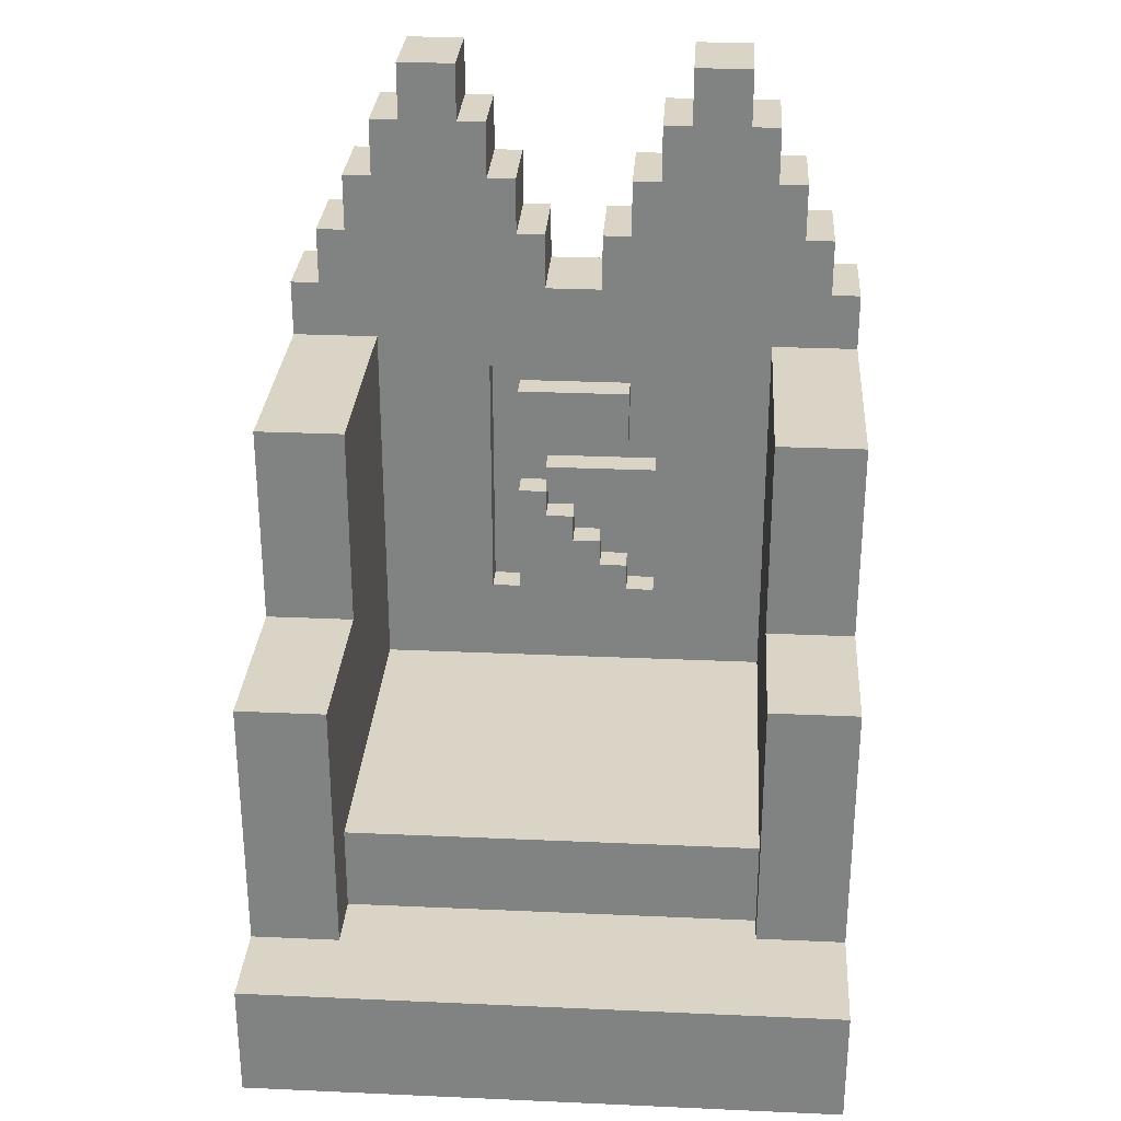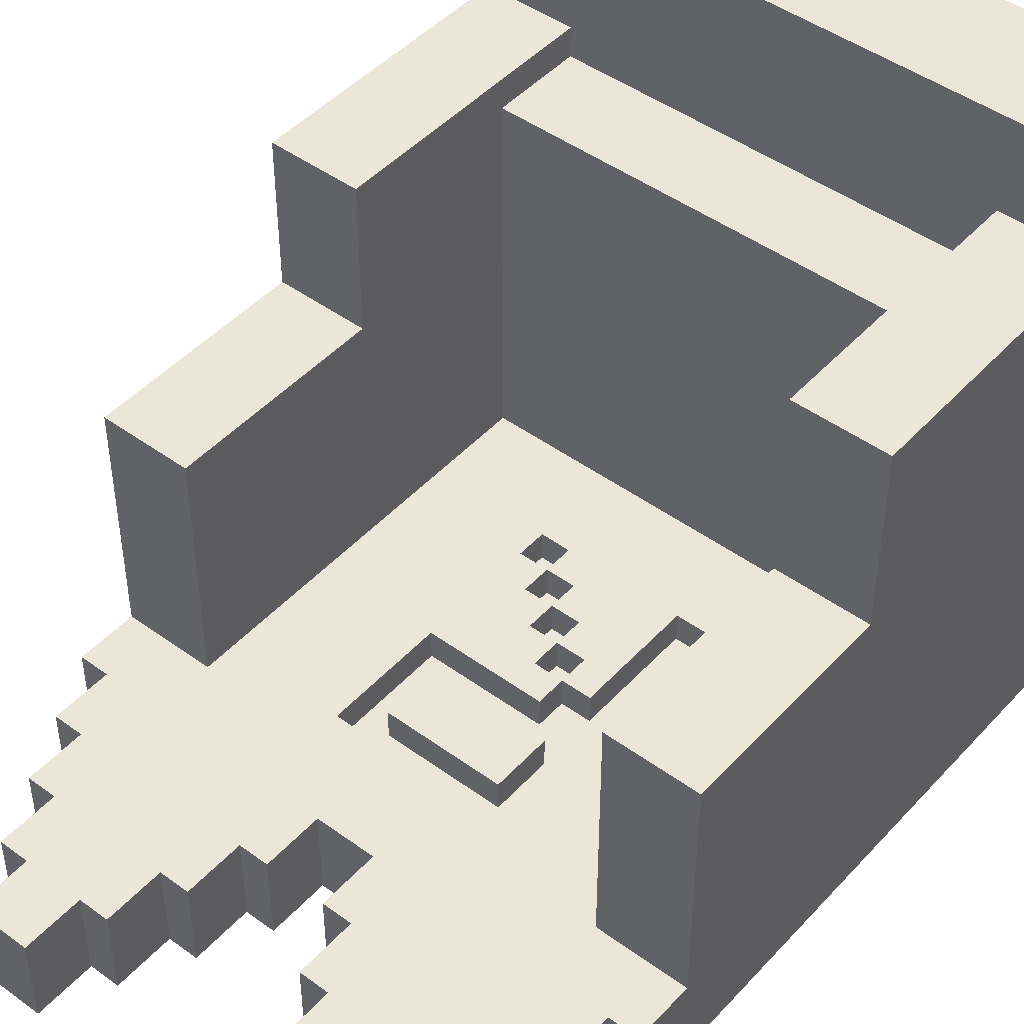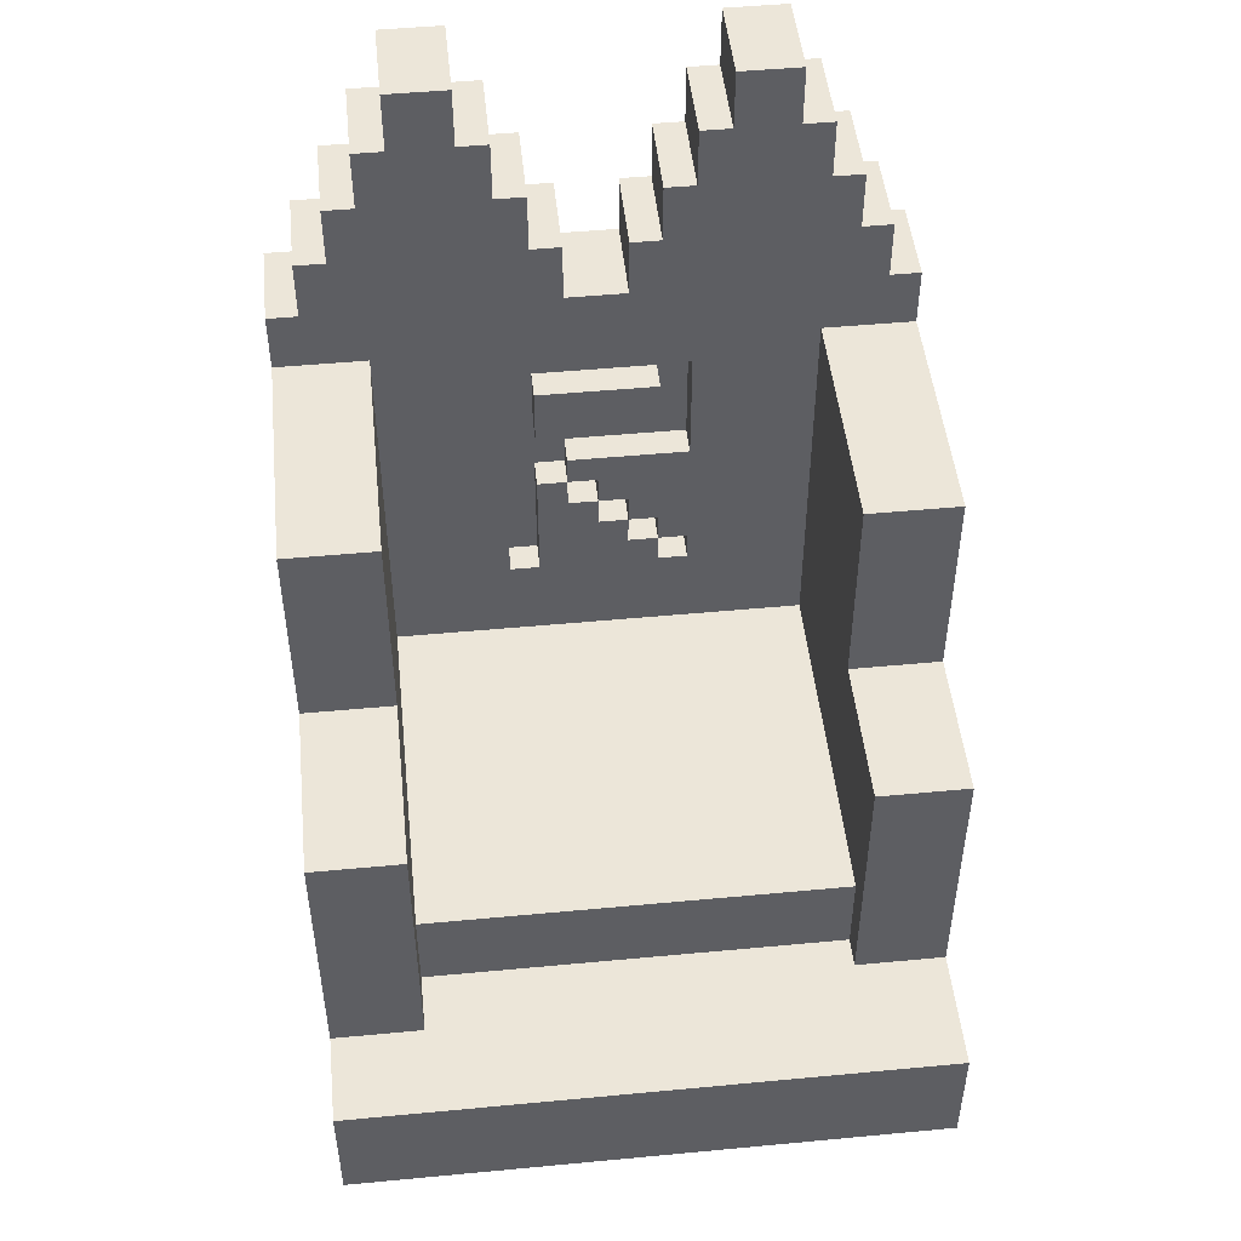
<metadata>
{"format":"obj","ext":"obj","renderer":"f3d","projection":"perspective","resolution":1024,"background":"white","views":[{"elev":28.9,"azim":3.8,"up":"+Y"},{"elev":46.4,"azim":-140.3,"up":"+Z"},{"elev":48.9,"azim":-6.0,"up":"+Y"}]}
</metadata>
<code>
g Rebels_chair
v -10 0 -0
v -10 0 -20
v -10 4 -0
v -10 4 -3
v -10 12 -19
v -10 12 -20
v -10 13 -3
v -10 13 -9
v -10 13 -19
v -10 13 -20
v -10 20 -9
v -10 20 -17
v -10 22 -17
v -10 22 -20
v -9 22 -17
v -9 22 -20
v -9 24 -17
v -9 24 -20
v -8 24 -17
v -8 24 -20
v -8 26 -17
v -8 26 -20
v -7 26 -17
v -7 26 -20
v -7 28 -17
v -7 28 -20
v -6 28 -17
v -6 28 -20
v -6 30 -17
v -6 30 -20
v -2 10 -17
v -2 10 -18
v -2 14 -17
v -2 14 -18
v -2 16 -17
v -2 16 -18
v -2 18 -17
v -2 18 -18
v -1 14 -17
v -1 14 -18
v -1 15 -17
v -1 15 -18
v 0 13 -17
v 0 13 -18
v 0 14 -17
v 0 14 -18
v 1 12 -17
v 1 12 -18
v 1 13 -17
v 1 13 -18
v 1 22 -17
v 1 22 -20
v 1 24 -17
v 1 24 -20
v 2 11 -17
v 2 11 -18
v 2 12 -17
v 2 12 -18
v 2 24 -17
v 2 24 -20
v 2 26 -17
v 2 26 -20
v 3 10 -17
v 3 10 -18
v 3 11 -17
v 3 11 -18
v 3 15 -17
v 3 15 -18
v 3 19 -17
v 3 19 -18
v 3 26 -17
v 3 26 -20
v 3 28 -17
v 3 28 -20
v 4 28 -17
v 4 28 -20
v 4 30 -17
v 4 30 -20
v 7 4 -4
v 7 4 -5
v 7 6 -5
v 7 7 -5
v 7 7 -17
v 7 13 -4
v 7 13 -9
v 7 20 -9
v 7 20 -17
v -7 4 -3
v -7 4 -5
v -7 6 -5
v -7 7 -5
v -7 7 -17
v -7 13 -3
v -7 13 -9
v -7 20 -9
v -7 20 -17
v -4 28 -17
v -4 28 -20
v -4 30 -17
v -4 30 -20
v -3 10 -17
v -3 10 -18
v -3 19 -17
v -3 19 -18
v -3 26 -17
v -3 26 -20
v -3 28 -17
v -3 28 -20
v -2 24 -17
v -2 24 -20
v -2 26 -17
v -2 26 -20
v -1 13 -17
v -1 13 -18
v -1 14 -17
v -1 14 -18
v -1 22 -17
v -1 22 -20
v -1 24 -17
v -1 24 -20
v 0 12 -17
v 0 12 -18
v 0 13 -17
v 0 13 -18
v 1 11 -17
v 1 11 -18
v 1 12 -17
v 1 12 -18
v 2 10 -17
v 2 10 -18
v 2 11 -17
v 2 11 -18
v 2 16 -17
v 2 16 -18
v 2 18 -17
v 2 18 -18
v 6 28 -17
v 6 28 -20
v 6 30 -17
v 6 30 -20
v 7 26 -17
v 7 26 -20
v 7 28 -17
v 7 28 -20
v 8 24 -17
v 8 24 -20
v 8 26 -17
v 8 26 -20
v 9 22 -17
v 9 22 -20
v 9 24 -17
v 9 24 -20
v 10 0 -0
v 10 0 -20
v 10 4 -0
v 10 4 -4
v 10 12 -19
v 10 12 -20
v 10 13 -4
v 10 13 -9
v 10 19 -19
v 10 19 -20
v 10 20 -9
v 10 20 -17
v 10 22 -17
v 10 22 -20
v -10 0 -0
v -10 4 -0
v -9 3 -0
v -9 4 -0
v 9 3 -0
v 9 4 -0
v 10 0 -0
v 10 4 -0
v -10 4 -3
v -10 13 -3
v -9 4 -3
v -9 13 -3
v -7 4 -3
v -7 13 -3
v 7 4 -4
v 7 13 -4
v 9 4 -4
v 9 13 -4
v 10 4 -4
v 10 13 -4
v -7 4 -5
v -7 6 -5
v -7 7 -5
v 7 4 -5
v 7 6 -5
v 7 7 -5
v -10 13 -9
v -10 20 -9
v -9 13 -9
v -8 13 -9
v -8 20 -9
v -7 13 -9
v -7 20 -9
v 7 13 -9
v 7 20 -9
v 8 13 -9
v 8 20 -9
v 9 13 -9
v 10 13 -9
v 10 20 -9
v -10 20 -17
v -10 22 -17
v -9 20 -17
v -9 22 -17
v -9 24 -17
v -8 20 -17
v -8 22 -17
v -8 24 -17
v -8 26 -17
v -7 7 -17
v -7 20 -17
v -7 24 -17
v -7 26 -17
v -7 28 -17
v -6 26 -17
v -6 28 -17
v -6 30 -17
v -4 26 -17
v -4 28 -17
v -4 30 -17
v -3 10 -17
v -3 19 -17
v -3 24 -17
v -3 26 -17
v -3 28 -17
v -2 10 -17
v -2 14 -17
v -2 16 -17
v -2 18 -17
v -2 22 -17
v -2 24 -17
v -2 26 -17
v -1 13 -17
v -1 14 -17
v -1 15 -17
v -1 20 -17
v -1 22 -17
v -1 24 -17
v 0 12 -17
v 0 13 -17
v 0 14 -17
v 1 11 -17
v 1 12 -17
v 1 13 -17
v 1 20 -17
v 1 22 -17
v 1 24 -17
v 2 10 -17
v 2 11 -17
v 2 12 -17
v 2 16 -17
v 2 18 -17
v 2 22 -17
v 2 24 -17
v 2 26 -17
v 3 10 -17
v 3 11 -17
v 3 15 -17
v 3 19 -17
v 3 24 -17
v 3 26 -17
v 3 28 -17
v 4 26 -17
v 4 28 -17
v 4 30 -17
v 6 26 -17
v 6 28 -17
v 6 30 -17
v 7 7 -17
v 7 20 -17
v 7 24 -17
v 7 26 -17
v 7 28 -17
v 8 20 -17
v 8 22 -17
v 8 24 -17
v 8 26 -17
v 9 20 -17
v 9 22 -17
v 9 24 -17
v 10 20 -17
v 10 22 -17
v -3 10 -18
v -3 19 -18
v -2 10 -18
v -2 14 -18
v -2 16 -18
v -2 18 -18
v -1 13 -18
v -1 14 -18
v -1 15 -18
v 0 12 -18
v 0 13 -18
v 0 14 -18
v 1 11 -18
v 1 12 -18
v 1 13 -18
v 2 10 -18
v 2 11 -18
v 2 12 -18
v 2 16 -18
v 2 18 -18
v 3 10 -18
v 3 11 -18
v 3 15 -18
v 3 19 -18
v -10 0 -20
v -10 12 -20
v -10 13 -20
v -10 22 -20
v -9 20 -20
v -9 22 -20
v -9 24 -20
v -8 13 -20
v -8 19 -20
v -8 22 -20
v -8 24 -20
v -8 26 -20
v -7 12 -20
v -7 19 -20
v -7 24 -20
v -7 26 -20
v -7 28 -20
v -6 12 -20
v -6 13 -20
v -6 15 -20
v -6 16 -20
v -6 18 -20
v -6 19 -20
v -6 26 -20
v -6 28 -20
v -6 30 -20
v -4 13 -20
v -4 15 -20
v -4 16 -20
v -4 18 -20
v -4 26 -20
v -4 28 -20
v -4 30 -20
v -3 12 -20
v -3 19 -20
v -3 24 -20
v -3 26 -20
v -3 28 -20
v -2 12 -20
v -2 19 -20
v -2 22 -20
v -2 24 -20
v -2 26 -20
v -1 13 -20
v -1 15 -20
v -1 16 -20
v -1 18 -20
v -1 20 -20
v -1 22 -20
v -1 24 -20
v 0 13 -20
v 0 15 -20
v 0 16 -20
v 0 18 -20
v 1 12 -20
v 1 19 -20
v 1 20 -20
v 1 22 -20
v 1 24 -20
v 2 12 -20
v 2 13 -20
v 2 15 -20
v 2 16 -20
v 2 18 -20
v 2 19 -20
v 2 22 -20
v 2 24 -20
v 2 26 -20
v 3 24 -20
v 3 26 -20
v 3 28 -20
v 4 13 -20
v 4 15 -20
v 4 16 -20
v 4 18 -20
v 4 26 -20
v 4 28 -20
v 4 30 -20
v 5 12 -20
v 5 19 -20
v 6 12 -20
v 6 14 -20
v 6 15 -20
v 6 19 -20
v 6 26 -20
v 6 28 -20
v 6 30 -20
v 7 12 -20
v 7 14 -20
v 7 15 -20
v 7 16 -20
v 7 18 -20
v 7 24 -20
v 7 26 -20
v 7 28 -20
v 8 14 -20
v 8 15 -20
v 8 22 -20
v 8 24 -20
v 8 26 -20
v 9 12 -20
v 9 15 -20
v 9 16 -20
v 9 18 -20
v 9 20 -20
v 9 22 -20
v 9 24 -20
v 10 0 -20
v 10 12 -20
v 10 19 -20
v 10 22 -20
v -10 0 -0
v 10 0 -0
v -9 0 -1
v 9 0 -1
v -9 0 -19
v 9 0 -19
v -10 0 -20
v 10 0 -20
v 2 11 -17
v 3 11 -17
v 2 11 -18
v 3 11 -18
v 1 12 -17
v 2 12 -17
v 1 12 -18
v 2 12 -18
v 0 13 -17
v 1 13 -17
v 0 13 -18
v 1 13 -18
v -1 14 -17
v 0 14 -17
v -1 14 -18
v 0 14 -18
v -2 16 -17
v 2 16 -17
v -2 16 -18
v 2 16 -18
v -3 19 -17
v 3 19 -17
v -3 19 -18
v 3 19 -18
v -10 4 -0
v -9 4 -0
v 9 4 -0
v 10 4 -0
v -10 4 -3
v -9 4 -3
v -7 4 -3
v 7 4 -4
v 9 4 -4
v 10 4 -4
v -7 4 -5
v 7 4 -5
v -7 7 -5
v 7 7 -5
v -7 7 -17
v 7 7 -17
v -3 10 -17
v -2 10 -17
v 2 10 -17
v 3 10 -17
v -3 10 -18
v -2 10 -18
v 2 10 -18
v 3 10 -18
v 1 11 -17
v 2 11 -17
v 1 11 -18
v 2 11 -18
v 0 12 -17
v 1 12 -17
v 0 12 -18
v 1 12 -18
v -10 13 -3
v -9 13 -3
v -7 13 -3
v 7 13 -4
v 9 13 -4
v 10 13 -4
v -10 13 -9
v -9 13 -9
v -8 13 -9
v -7 13 -9
v 7 13 -9
v 8 13 -9
v 9 13 -9
v 10 13 -9
v -1 13 -17
v 0 13 -17
v -1 13 -18
v 0 13 -18
v -2 14 -17
v -1 14 -17
v -2 14 -18
v -1 14 -18
v -1 15 -17
v 3 15 -17
v -1 15 -18
v 3 15 -18
v -2 18 -17
v 2 18 -17
v -2 18 -18
v 2 18 -18
v -10 20 -9
v -8 20 -9
v -7 20 -9
v 7 20 -9
v 8 20 -9
v 10 20 -9
v -10 20 -17
v -9 20 -17
v -8 20 -17
v -7 20 -17
v 7 20 -17
v 8 20 -17
v 9 20 -17
v 10 20 -17
v -10 22 -17
v -9 22 -17
v -1 22 -17
v 1 22 -17
v 9 22 -17
v 10 22 -17
v -10 22 -20
v -9 22 -20
v -1 22 -20
v 1 22 -20
v 9 22 -20
v 10 22 -20
v -9 24 -17
v -8 24 -17
v -2 24 -17
v -1 24 -17
v 1 24 -17
v 2 24 -17
v 8 24 -17
v 9 24 -17
v -9 24 -20
v -8 24 -20
v -2 24 -20
v -1 24 -20
v 1 24 -20
v 2 24 -20
v 8 24 -20
v 9 24 -20
v -8 26 -17
v -7 26 -17
v -3 26 -17
v -2 26 -17
v 2 26 -17
v 3 26 -17
v 7 26 -17
v 8 26 -17
v -8 26 -20
v -7 26 -20
v -3 26 -20
v -2 26 -20
v 2 26 -20
v 3 26 -20
v 7 26 -20
v 8 26 -20
v -7 28 -17
v -6 28 -17
v -4 28 -17
v -3 28 -17
v 3 28 -17
v 4 28 -17
v 6 28 -17
v 7 28 -17
v -7 28 -20
v -6 28 -20
v -4 28 -20
v -3 28 -20
v 3 28 -20
v 4 28 -20
v 6 28 -20
v 7 28 -20
v -6 30 -17
v -4 30 -17
v 4 30 -17
v 6 30 -17
v -6 30 -20
v -4 30 -20
v 4 30 -20
v 6 30 -20
f 3 2 1
f 4 2 3
f 5 2 4
f 6 2 5
f 7 5 4
f 8 5 7
f 9 6 5
f 9 5 8
f 10 6 9
f 11 9 8
f 11 10 9
f 12 10 11
f 13 10 12
f 14 10 13
f 17 16 15
f 18 16 17
f 21 20 19
f 22 20 21
f 25 24 23
f 26 24 25
f 29 28 27
f 30 28 29
f 33 32 31
f 34 32 33
f 37 36 35
f 38 36 37
f 41 40 39
f 42 40 41
f 45 44 43
f 46 44 45
f 49 48 47
f 50 48 49
f 53 52 51
f 54 52 53
f 57 56 55
f 58 56 57
f 61 60 59
f 62 60 61
f 65 64 63
f 66 64 65
f 69 68 67
f 70 68 69
f 73 72 71
f 74 72 73
f 77 76 75
f 78 76 77
f 81 80 79
f 82 81 79
f 84 82 79
f 84 83 82
f 85 83 84
f 86 83 85
f 87 83 86
f 88 89 90
f 88 90 91
f 88 91 93
f 91 92 93
f 93 92 94
f 94 92 95
f 95 92 96
f 97 98 99
f 99 98 100
f 101 102 103
f 103 102 104
f 105 106 107
f 107 106 108
f 109 110 111
f 111 110 112
f 113 114 115
f 115 114 116
f 117 118 119
f 119 118 120
f 121 122 123
f 123 122 124
f 125 126 127
f 127 126 128
f 129 130 131
f 131 130 132
f 133 134 135
f 135 134 136
f 137 138 139
f 139 138 140
f 141 142 143
f 143 142 144
f 145 146 147
f 147 146 148
f 149 150 151
f 151 150 152
f 153 154 155
f 155 154 156
f 156 154 157
f 157 154 158
f 156 157 159
f 159 157 160
f 157 158 161
f 160 157 161
f 161 158 162
f 160 161 163
f 161 162 163
f 163 162 164
f 164 162 165
f 165 162 166
f 169 168 167
f 170 168 169
f 171 169 167
f 171 170 169
f 172 170 171
f 173 171 167
f 173 172 171
f 174 172 173
f 177 176 175
f 178 176 177
f 179 178 177
f 180 178 179
f 183 182 181
f 184 182 183
f 185 184 183
f 186 184 185
f 190 188 187
f 191 189 188
f 191 188 190
f 192 189 191
f 195 194 193
f 196 194 195
f 197 194 196
f 198 197 196
f 199 197 198
f 202 201 200
f 203 201 202
f 204 203 202
f 205 203 204
f 206 203 205
f 209 208 207
f 210 208 209
f 212 210 209
f 213 211 210
f 213 210 212
f 214 211 213
f 217 213 212
f 217 214 213
f 218 215 214
f 218 214 217
f 219 215 218
f 221 218 217
f 221 220 219
f 221 219 218
f 222 220 221
f 224 221 217
f 224 222 221
f 225 223 222
f 225 222 224
f 226 223 225
f 227 217 216
f 228 217 227
f 229 224 217
f 230 225 224
f 230 224 229
f 231 225 230
f 232 227 216
f 236 229 217
f 237 230 229
f 237 229 236
f 238 230 237
f 239 233 232
f 240 233 239
f 242 217 228
f 242 236 217
f 243 237 236
f 243 236 242
f 244 237 243
f 245 239 232
f 246 239 245
f 247 241 240
f 248 245 232
f 249 245 248
f 250 247 246
f 251 242 228
f 251 243 242
f 252 243 251
f 254 232 216
f 254 248 232
f 255 248 254
f 256 250 249
f 257 235 234
f 258 235 257
f 259 253 252
f 259 252 251
f 260 253 259
f 262 254 216
f 263 256 255
f 264 247 250
f 264 241 247
f 264 256 263
f 264 250 256
f 265 251 228
f 266 261 260
f 266 260 259
f 267 261 266
f 269 267 266
f 269 268 267
f 270 268 269
f 272 270 269
f 272 269 266
f 273 271 270
f 273 270 272
f 274 271 273
f 275 265 264
f 275 262 216
f 275 263 262
f 275 264 263
f 276 272 266
f 276 265 275
f 276 251 265
f 276 266 259
f 276 259 251
f 277 272 276
f 278 273 272
f 278 272 277
f 279 273 278
f 280 277 276
f 281 277 280
f 282 278 277
f 282 277 281
f 283 278 282
f 284 281 280
f 285 282 281
f 285 281 284
f 286 282 285
f 287 285 284
f 288 285 287
f 291 290 289
f 292 290 291
f 293 290 292
f 294 290 293
f 296 293 292
f 297 293 296
f 299 296 295
f 300 296 299
f 302 299 298
f 303 299 302
f 305 302 301
f 306 302 305
f 307 293 297
f 308 290 294
f 309 305 304
f 310 305 309
f 311 307 297
f 311 308 307
f 312 290 308
f 312 308 311
f 315 316 317
f 317 316 318
f 314 315 320
f 315 317 320
f 320 317 321
f 318 319 322
f 317 318 322
f 322 319 323
f 313 314 325
f 320 321 325
f 314 320 325
f 321 317 326
f 325 321 326
f 323 324 327
f 322 323 327
f 327 324 328
f 313 325 330
f 325 326 330
f 330 326 331
f 331 326 332
f 332 326 333
f 333 326 334
f 326 317 335
f 334 326 335
f 328 329 336
f 327 328 336
f 336 329 337
f 330 331 339
f 331 332 339
f 332 333 340
f 339 332 340
f 333 334 341
f 340 333 341
f 334 335 342
f 341 334 342
f 336 337 343
f 327 336 343
f 337 338 344
f 343 337 344
f 344 338 345
f 339 340 346
f 340 341 346
f 313 330 346
f 341 342 346
f 330 339 346
f 335 317 347
f 346 342 347
f 342 335 347
f 322 327 348
f 327 343 348
f 343 344 349
f 348 343 349
f 349 344 350
f 313 346 351
f 346 347 351
f 347 317 352
f 351 347 352
f 322 348 353
f 317 322 353
f 348 349 354
f 353 348 354
f 354 349 355
f 351 352 356
f 356 352 357
f 357 352 358
f 358 352 359
f 352 317 360
f 317 353 360
f 353 354 361
f 360 353 361
f 361 354 362
f 351 356 363
f 356 357 363
f 357 358 364
f 363 357 364
f 358 359 365
f 364 358 365
f 359 352 366
f 365 359 366
f 364 365 367
f 313 351 367
f 365 366 367
f 351 363 367
f 363 364 367
f 366 352 368
f 367 366 368
f 360 361 368
f 352 360 368
f 368 361 369
f 369 361 370
f 313 367 372
f 367 368 372
f 368 369 372
f 372 369 373
f 373 369 374
f 374 369 375
f 375 369 376
f 376 369 377
f 370 371 378
f 369 370 378
f 378 371 379
f 378 379 381
f 379 380 381
f 381 380 382
f 372 373 384
f 373 374 384
f 374 375 385
f 384 374 385
f 375 376 386
f 385 375 386
f 376 377 387
f 386 376 387
f 381 382 388
f 382 383 388
f 388 383 389
f 385 386 391
f 313 372 391
f 386 387 391
f 384 385 391
f 372 384 391
f 377 369 392
f 391 387 392
f 387 377 392
f 313 391 393
f 391 392 393
f 393 392 394
f 394 392 395
f 392 369 396
f 395 392 396
f 388 389 397
f 381 388 397
f 389 390 398
f 397 389 398
f 398 390 399
f 313 393 400
f 393 394 400
f 394 395 401
f 400 394 401
f 395 396 402
f 401 395 402
f 402 396 403
f 403 396 404
f 378 381 405
f 381 397 405
f 397 398 406
f 405 397 406
f 406 398 407
f 400 401 408
f 401 402 408
f 402 403 408
f 408 403 409
f 369 378 410
f 378 405 410
f 405 406 411
f 410 405 411
f 411 406 412
f 313 400 413
f 408 409 413
f 400 408 413
f 409 403 414
f 413 409 414
f 403 404 415
f 414 403 415
f 404 396 416
f 415 404 416
f 396 369 417
f 369 410 417
f 410 411 418
f 417 410 418
f 418 411 419
f 313 413 420
f 414 415 421
f 420 413 421
f 413 414 421
f 415 416 421
f 416 396 422
f 421 416 422
f 417 418 422
f 396 417 422
f 422 418 423
f 426 425 424
f 427 425 426
f 428 426 424
f 428 427 426
f 429 425 427
f 429 427 428
f 430 428 424
f 430 429 428
f 431 425 429
f 431 429 430
f 434 433 432
f 435 433 434
f 438 437 436
f 439 437 438
f 442 441 440
f 443 441 442
f 446 445 444
f 447 445 446
f 450 449 448
f 451 449 450
f 454 453 452
f 455 453 454
f 456 457 460
f 457 458 461
f 460 457 461
f 461 458 462
f 462 458 463
f 458 459 464
f 463 458 464
f 464 459 465
f 462 463 466
f 466 463 467
f 468 469 470
f 470 469 471
f 472 473 476
f 476 473 477
f 474 475 478
f 478 475 479
f 480 481 482
f 482 481 483
f 484 485 486
f 486 485 487
f 488 489 494
f 489 490 495
f 494 489 495
f 495 490 496
f 496 490 497
f 491 492 498
f 498 492 499
f 492 493 500
f 499 492 500
f 500 493 501
f 502 503 504
f 504 503 505
f 506 507 508
f 508 507 509
f 510 511 512
f 512 511 513
f 514 515 516
f 516 515 517
f 518 519 524
f 524 519 525
f 519 520 526
f 525 519 526
f 526 520 527
f 521 522 528
f 522 523 529
f 528 522 529
f 529 523 530
f 530 523 531
f 532 533 538
f 538 533 539
f 534 535 540
f 540 535 541
f 536 537 542
f 542 537 543
f 544 545 552
f 552 545 553
f 546 547 554
f 554 547 555
f 548 549 556
f 556 549 557
f 550 551 558
f 558 551 559
f 560 561 568
f 568 561 569
f 562 563 570
f 570 563 571
f 564 565 572
f 572 565 573
f 566 567 574
f 574 567 575
f 576 577 584
f 584 577 585
f 578 579 586
f 586 579 587
f 580 581 588
f 588 581 589
f 582 583 590
f 590 583 591
f 592 593 596
f 596 593 597
f 594 595 598
f 598 595 599

</code>
